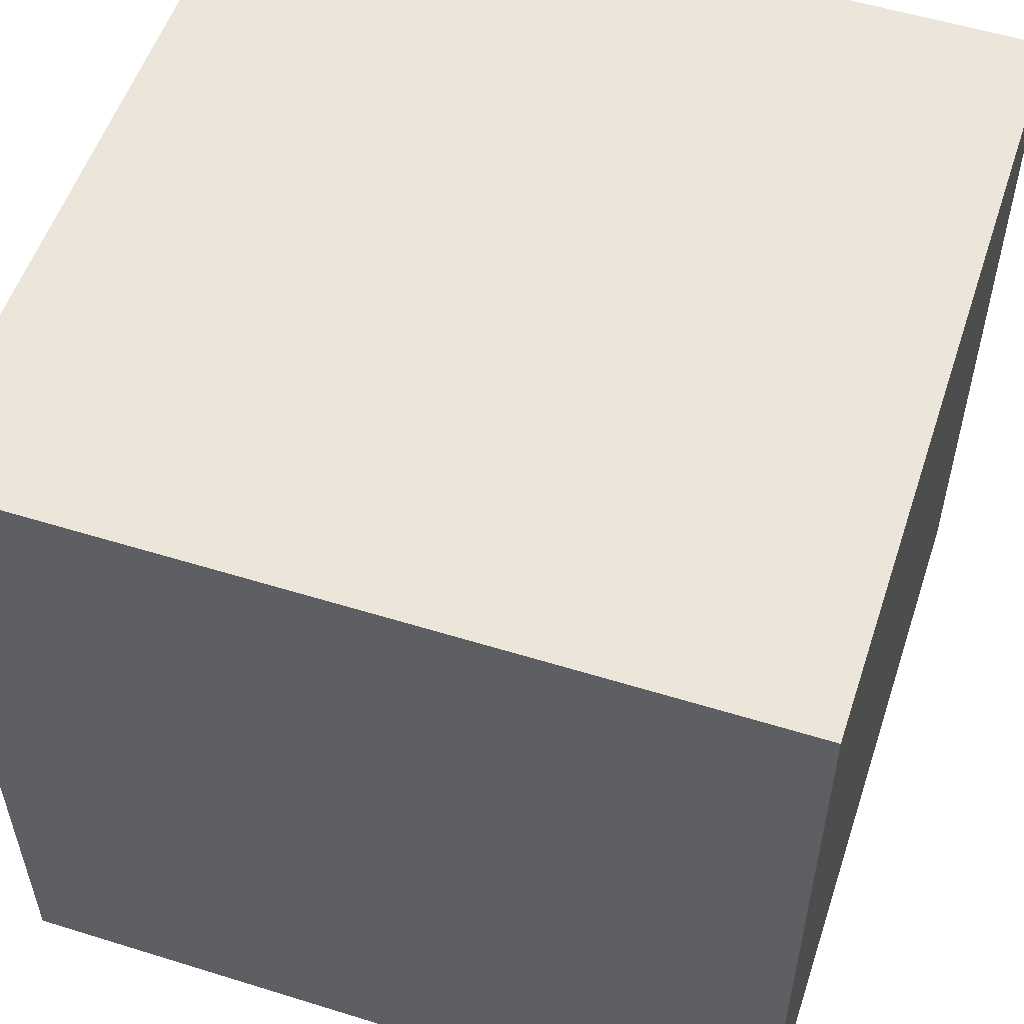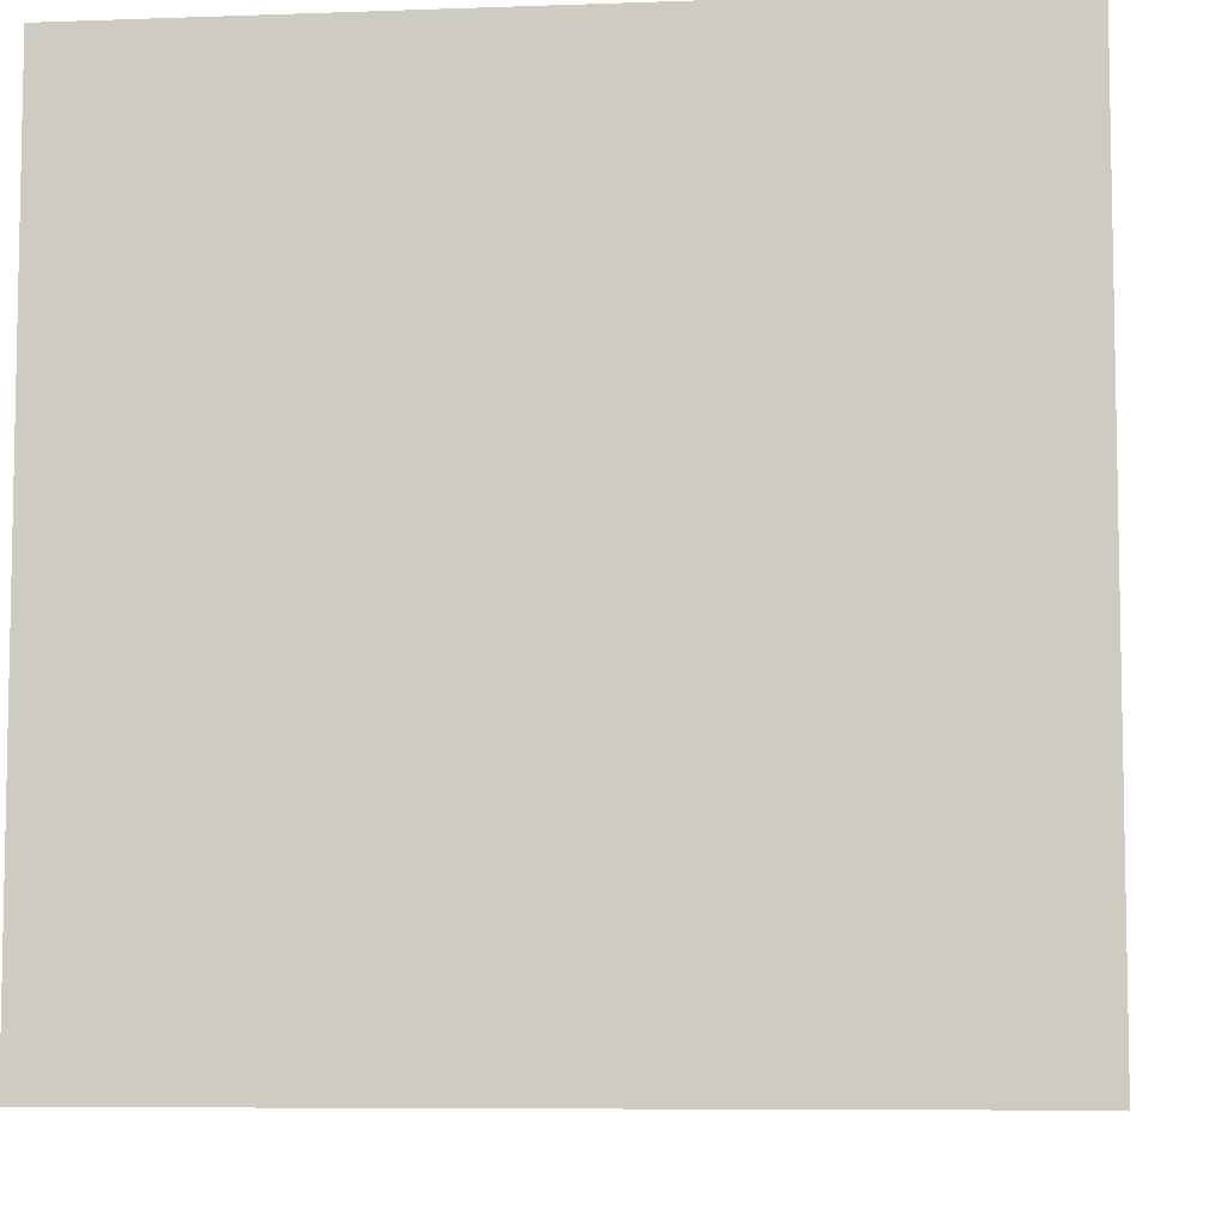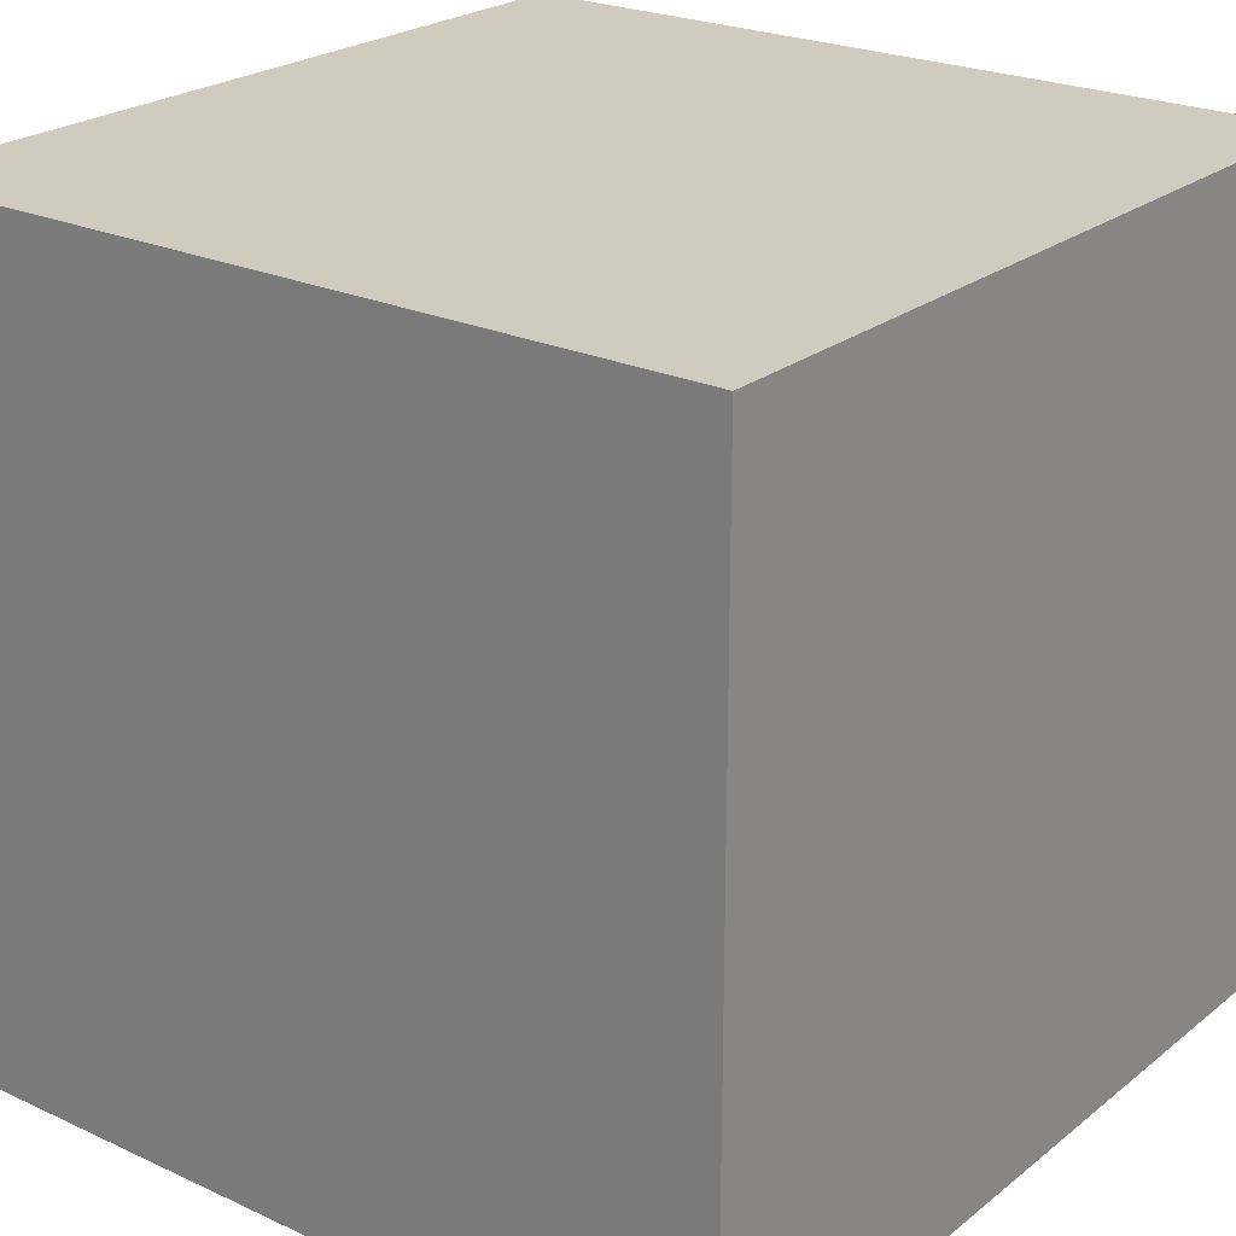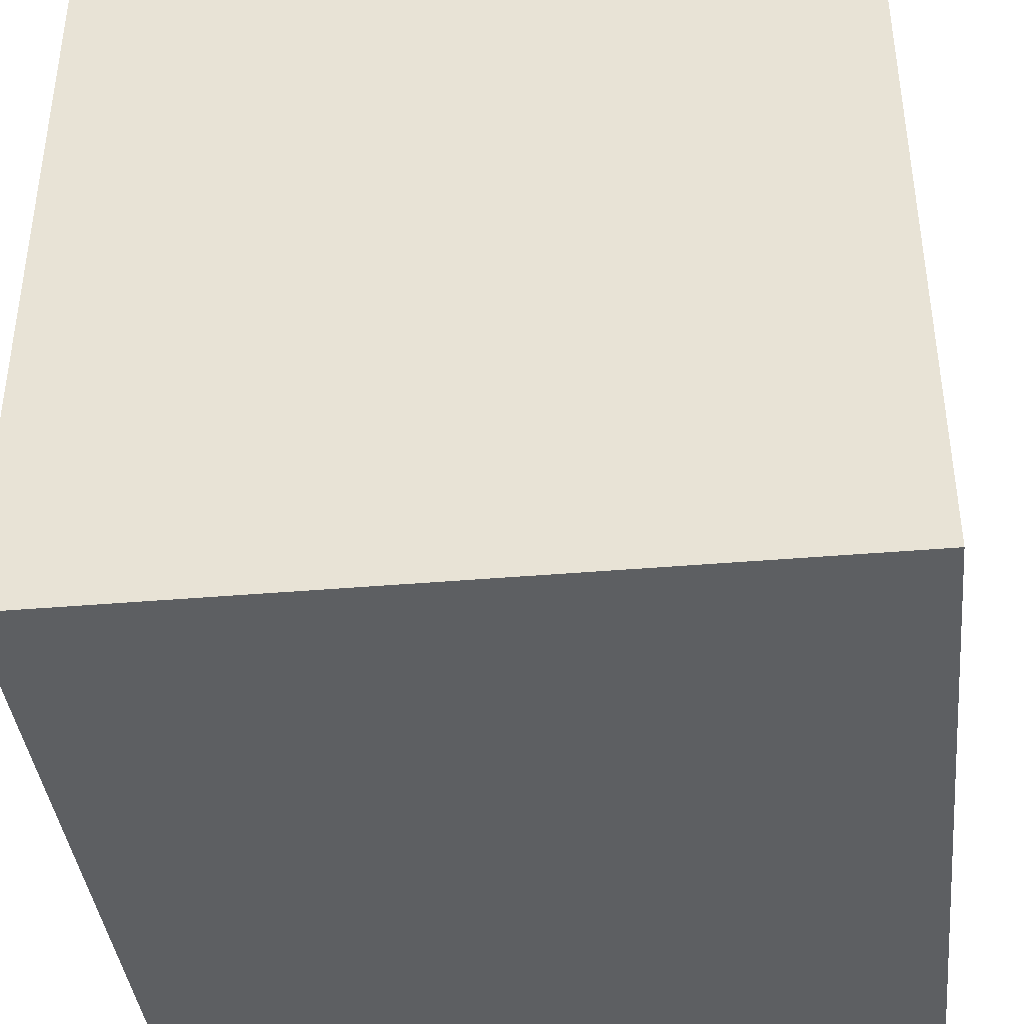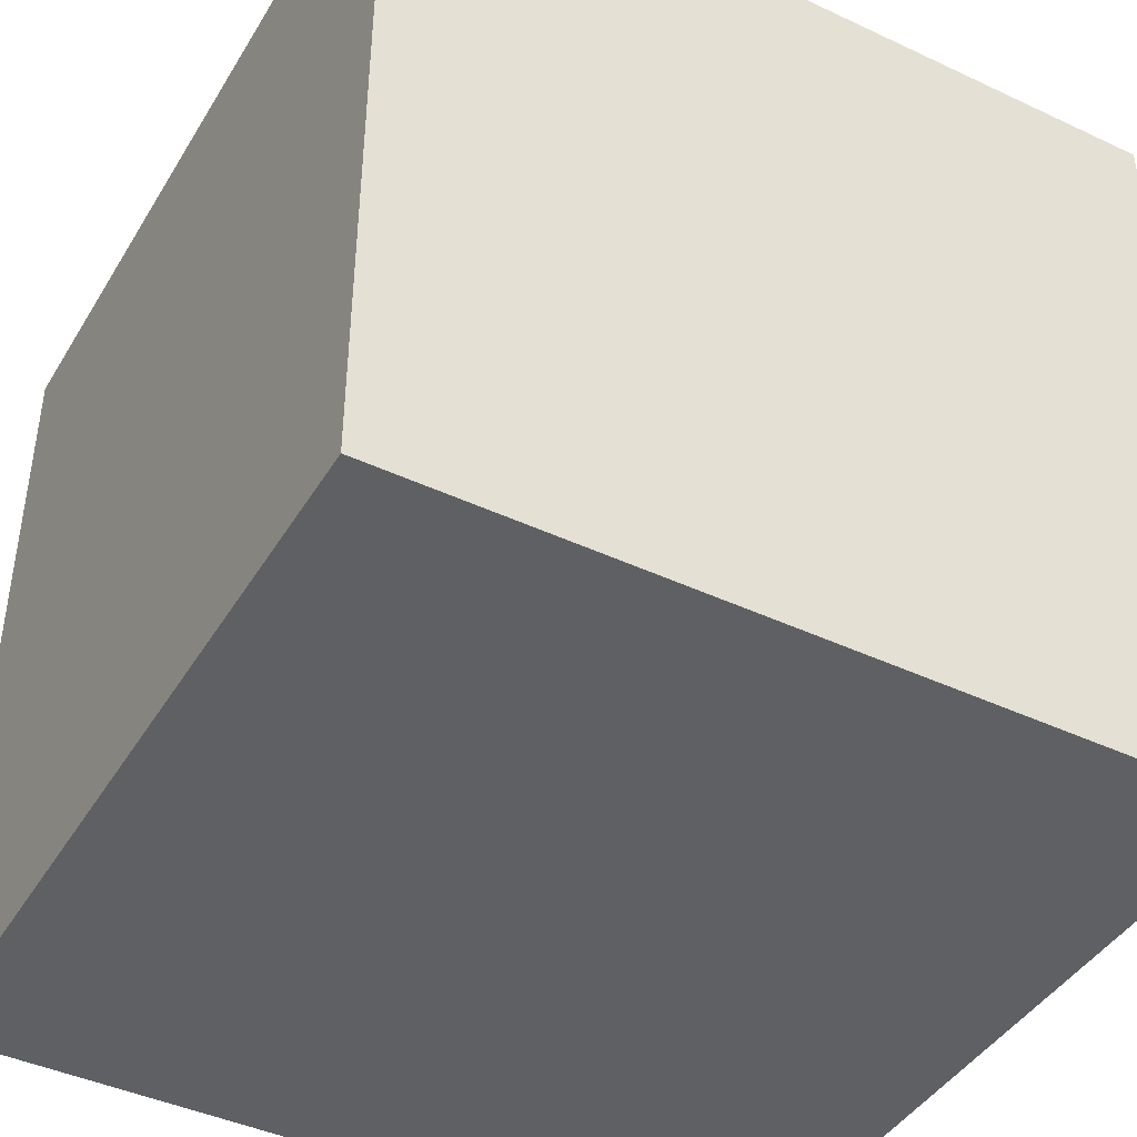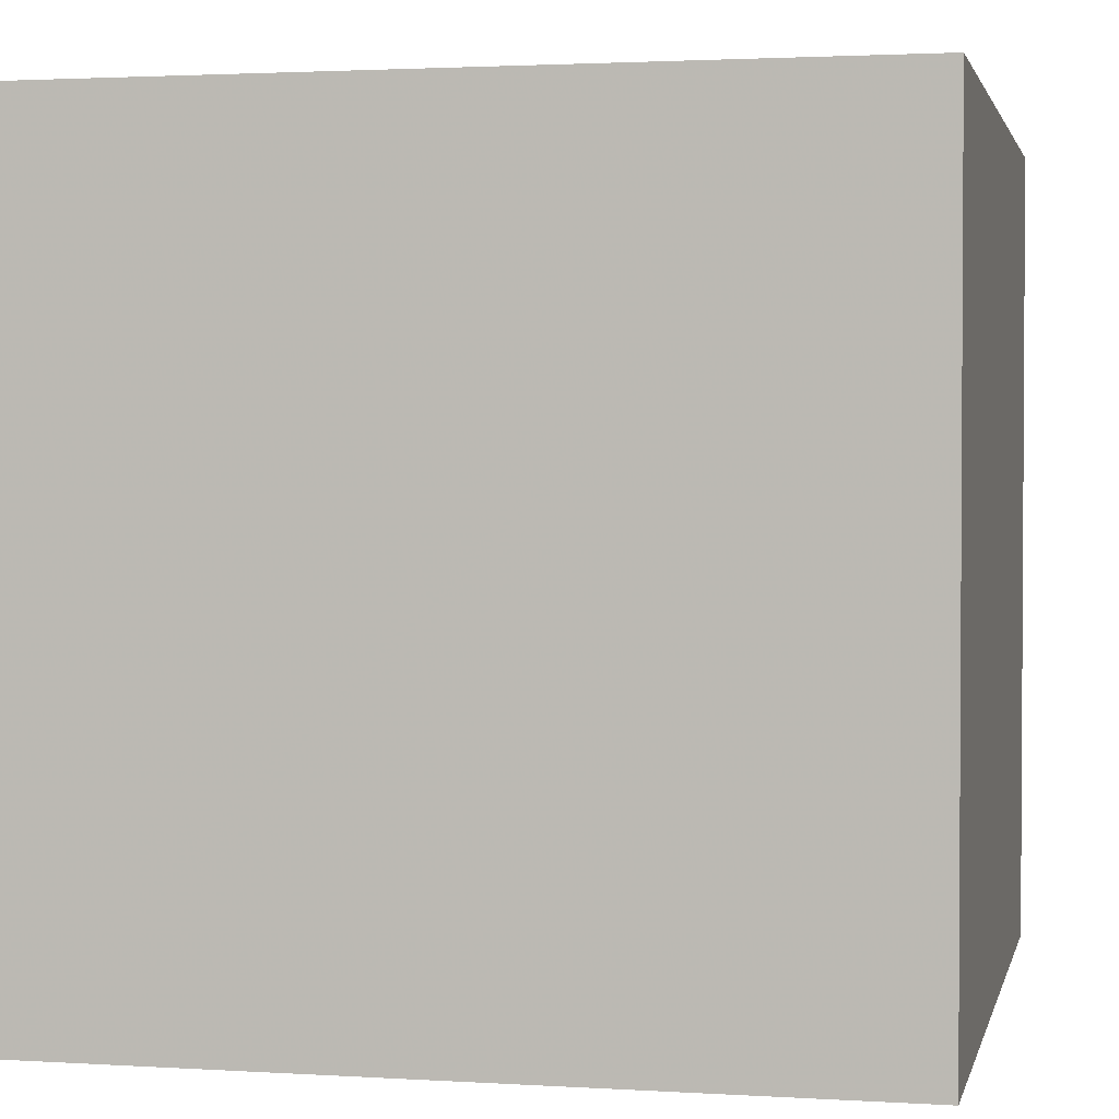
<metadata>
{"format":"obj","ext":"obj","renderer":"f3d","projection":"perspective","resolution":1024,"background":"white","views":[{"elev":54.6,"azim":-161.8,"up":"+Z"},{"elev":-7.1,"azim":-174.0,"up":"+Y"},{"elev":23.6,"azim":-142.3,"up":"+Y"},{"elev":-39.6,"azim":96.1,"up":"+Y"},{"elev":-43.0,"azim":-29.1,"up":"+Z"},{"elev":2.1,"azim":12.4,"up":"+Z"}]}
</metadata>
<code>
v -1 -1 -1  # 1
v  1 -1 -1  # 2
v  1  1 -1  # 3
v -1  1 -1  # 4
v -1 -1  1  # 5
v  1 -1  1  # 6
v  1  1  1  # 7
v -1  1  1  # 8
f 1 2 3
f 1 3 4
f 5 6 7
f 5 7 8
f 1 5 8
f 1 8 4
f 2 6 7
f 2 7 3
f 1 2 6
f 1 6 5
f 4 3 7
f 4 7 8

</code>
